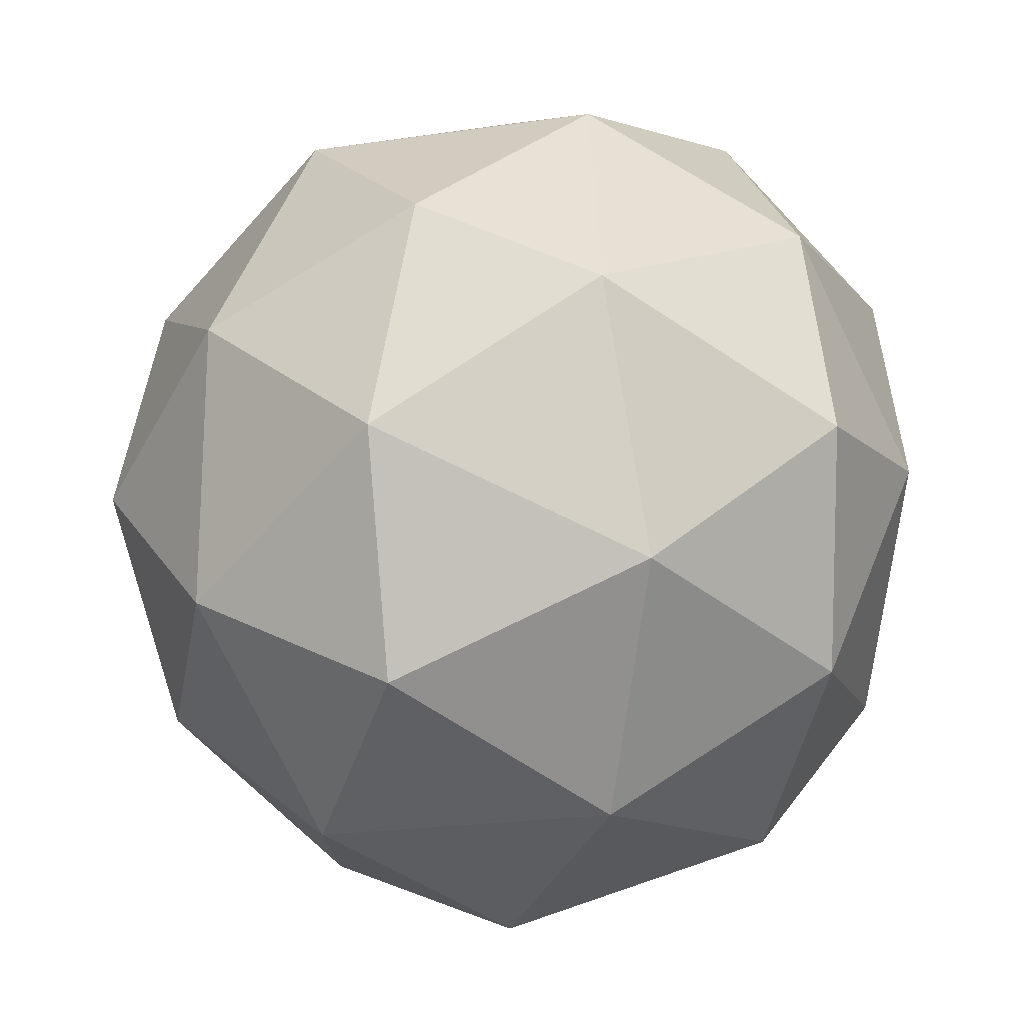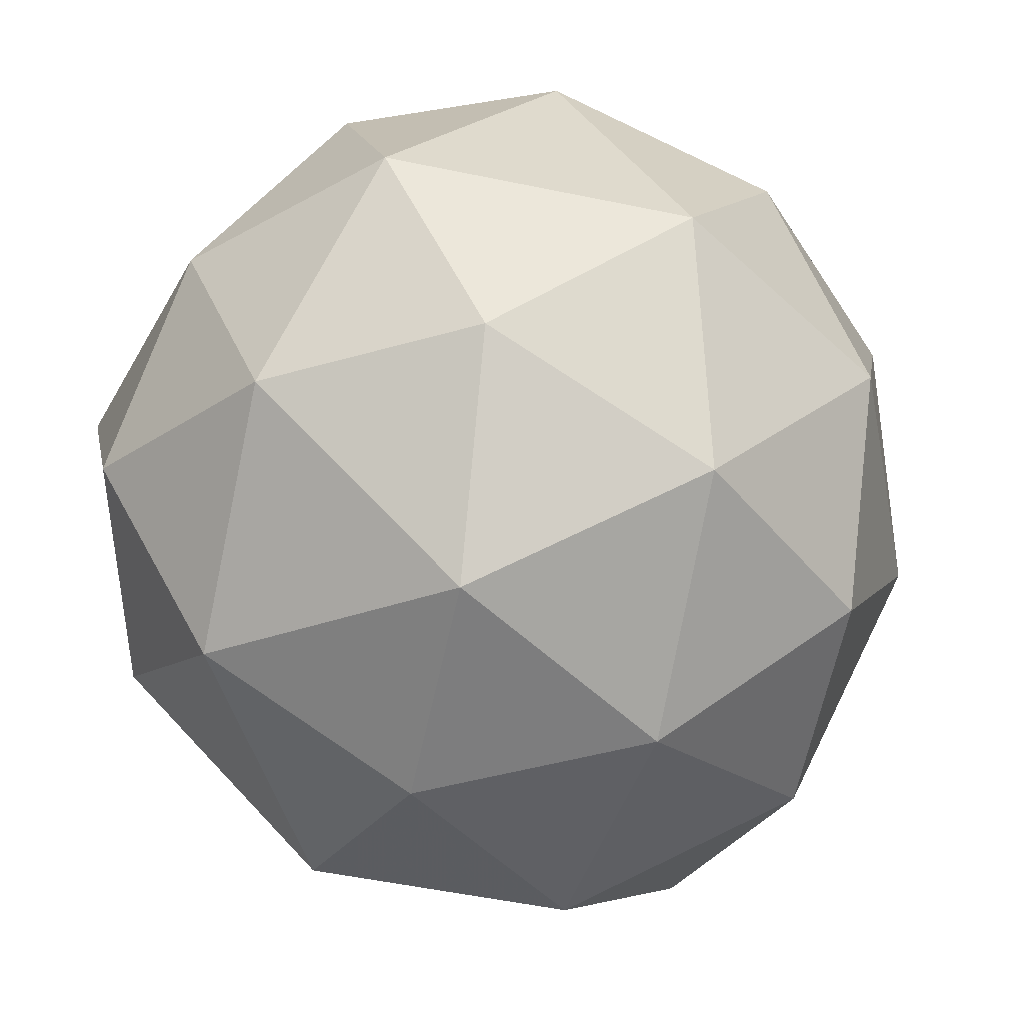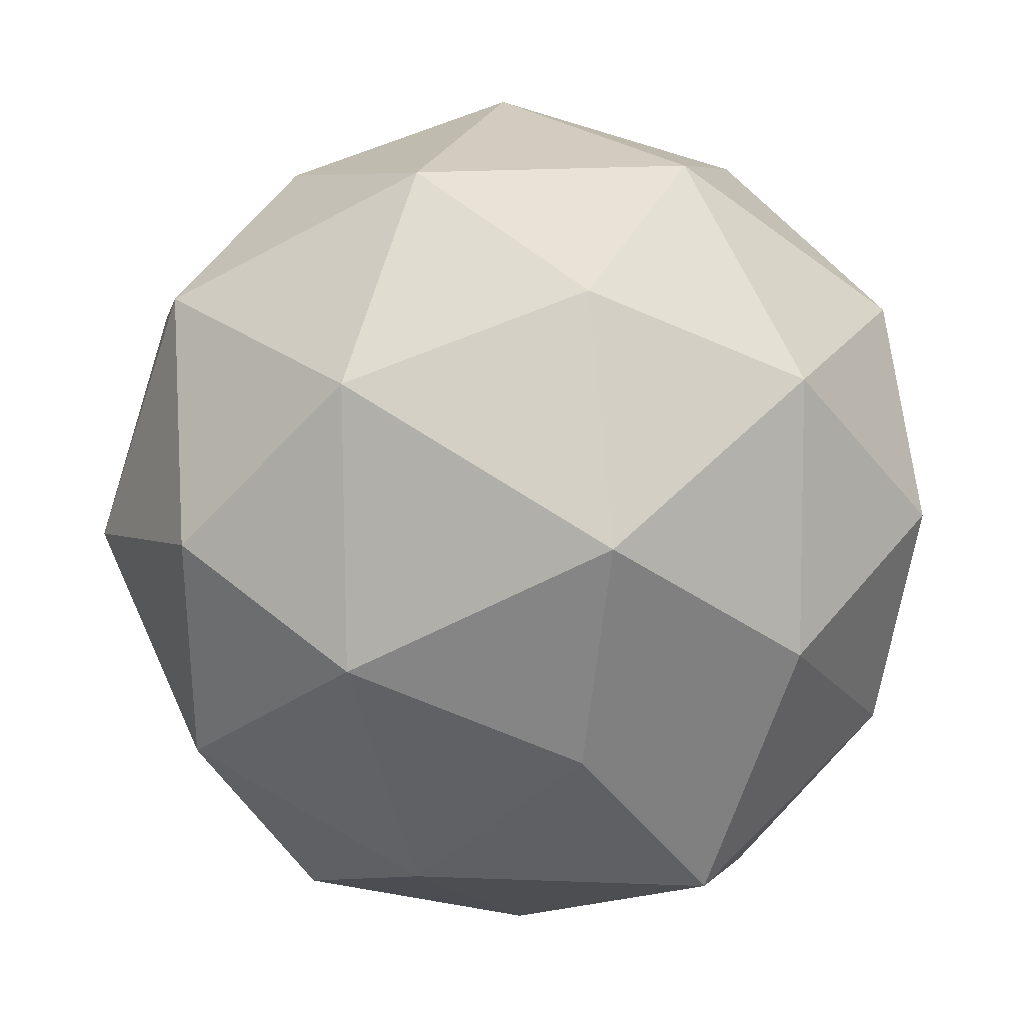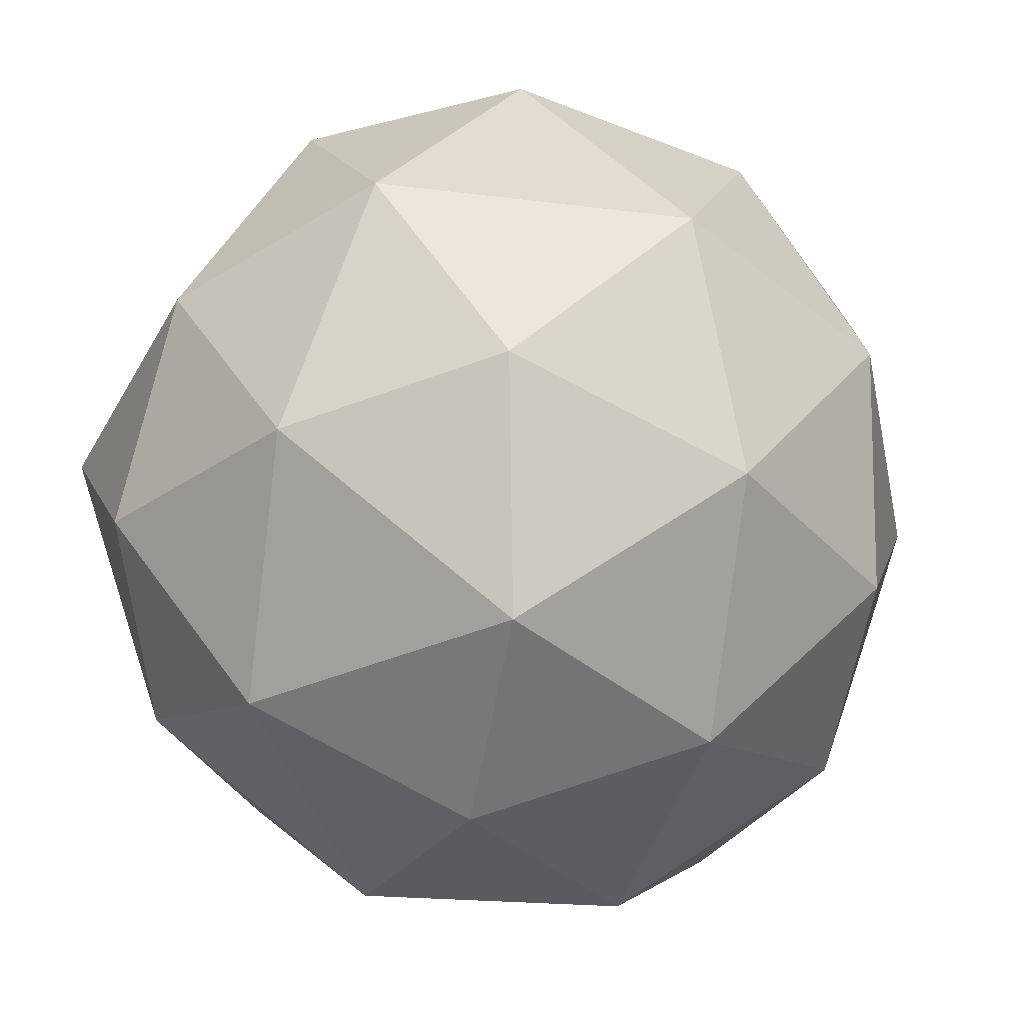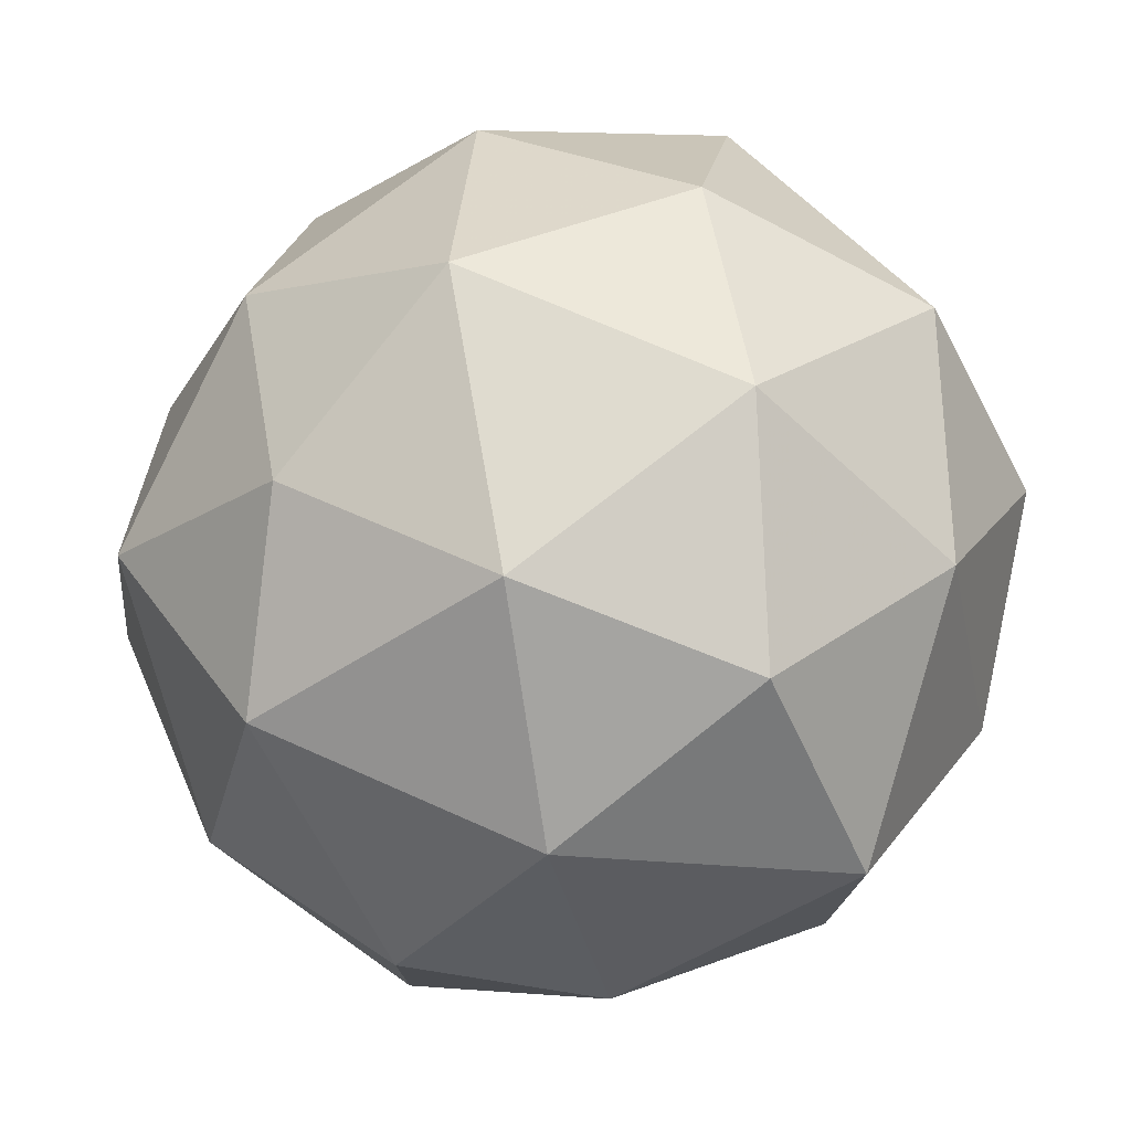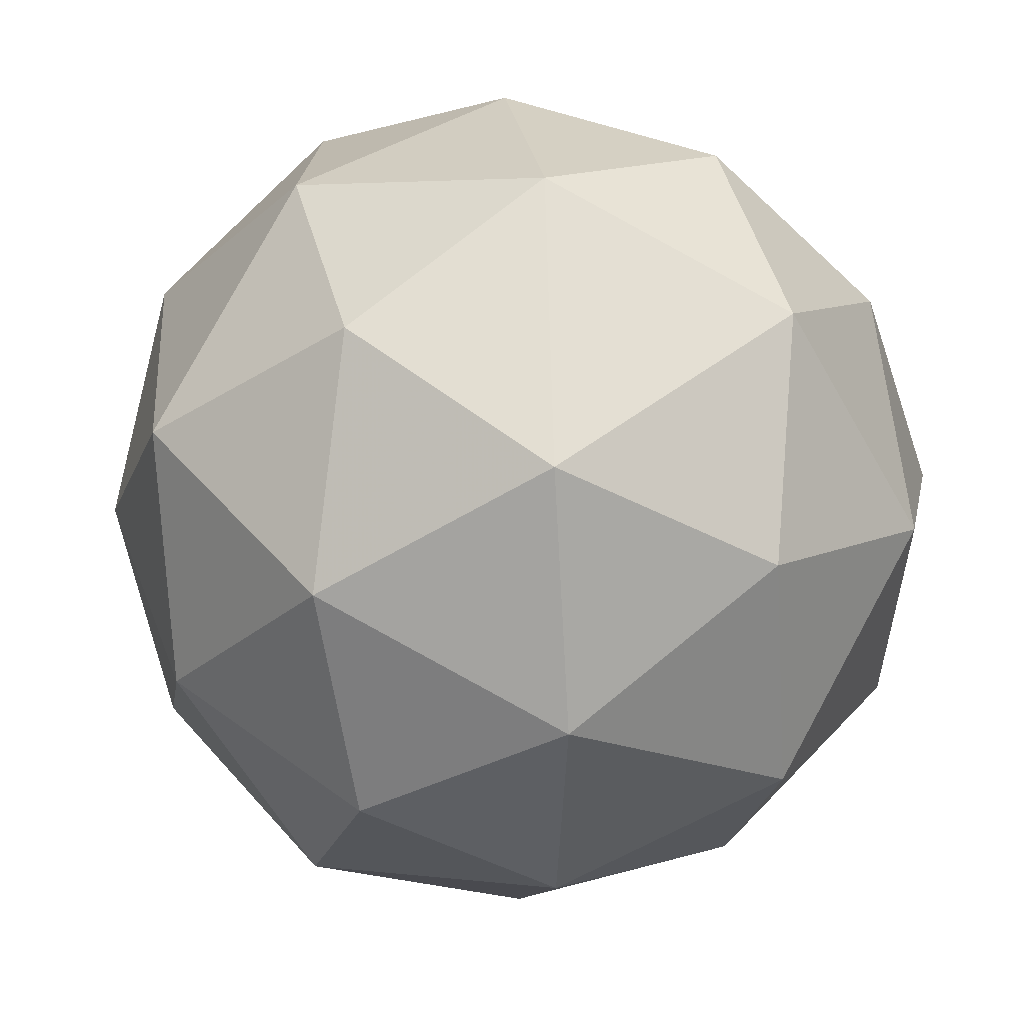
<metadata>
{"format":"obj","ext":"obj","renderer":"f3d","projection":"perspective","resolution":1024,"background":"white","views":[{"elev":10.0,"azim":151.8,"up":"+Y"},{"elev":45.0,"azim":40.4,"up":"+Z"},{"elev":30.9,"azim":-113.5,"up":"+Y"},{"elev":48.6,"azim":32.5,"up":"+Z"},{"elev":77.4,"azim":-140.2,"up":"+Y"},{"elev":62.2,"azim":115.2,"up":"+Z"}]}
</metadata>
<code>
v 1457 196.1 -511
v 1457 196.1 -511
v 1457 196.1 -511.1
v 1457 196.1 -511.1
v 1457 196 -511.1
v 1457 196.1 -511
v 1457 196.2 -511.1
v 1457 196.1 -511.1
v 1457 196.1 -511.1
v 1457 196.1 -511.1
v 1457 196.2 -511
v 1457 196.2 -511.1
v 1457 196.1 -511.1
v 1457 196.1 -511
v 1457 196.1 -511
v 1457 196.1 -511
v 1457 196.1 -511
v 1457 196 -511.1
v 1457 196.1 -511.1
v 1457 196 -511.1
v 1457 196 -511.1
v 1457 196.1 -511
v 1457 196.2 -511
v 1457 196.1 -511
v 1457 196.2 -511.1
v 1457 196.2 -511
v 1457 196.1 -511.1
v 1457 196.1 -511.1
v 1457 196.1 -511.1
v 1457 196.1 -511.1
v 1457 196.1 -511
v 1457 196.1 -511.1
v 1457 196.2 -511
v 1457 196.2 -511.1
v 1457 196.1 -511.1
v 1457 196.1 -511.1
v 1457 196.2 -511
v 1457 196.2 -511.1
v 1457 196.2 -511.1
v 1457 196.2 -511.1
v 1457 196.1 -511.1
v 1457 196.2 -511.1
f 1 14 13
f 2 14 16
f 1 13 18
f 1 18 20
f 1 20 17
f 2 16 23
f 3 15 25
f 4 19 27
f 5 21 29
f 6 22 31
f 2 23 26
f 3 25 28
f 4 27 30
f 5 29 32
f 6 31 24
f 7 33 38
f 8 34 40
f 9 35 41
f 10 36 42
f 11 37 39
f 39 42 12
f 39 37 42
f 37 10 42
f 42 41 12
f 42 36 41
f 36 9 41
f 41 40 12
f 41 35 40
f 35 8 40
f 40 38 12
f 40 34 38
f 34 7 38
f 38 39 12
f 38 33 39
f 33 11 39
f 24 37 11
f 24 31 37
f 31 10 37
f 32 36 10
f 32 29 36
f 29 9 36
f 30 35 9
f 30 27 35
f 27 8 35
f 28 34 8
f 28 25 34
f 25 7 34
f 26 33 7
f 26 23 33
f 23 11 33
f 31 32 10
f 31 22 32
f 22 5 32
f 29 30 9
f 29 21 30
f 21 4 30
f 27 28 8
f 27 19 28
f 19 3 28
f 25 26 7
f 25 15 26
f 15 2 26
f 23 24 11
f 23 16 24
f 16 6 24
f 17 22 6
f 17 20 22
f 20 5 22
f 20 21 5
f 20 18 21
f 18 4 21
f 18 19 4
f 18 13 19
f 13 3 19
f 16 17 6
f 16 14 17
f 14 1 17
f 13 15 3
f 13 14 15
f 14 2 15

</code>
